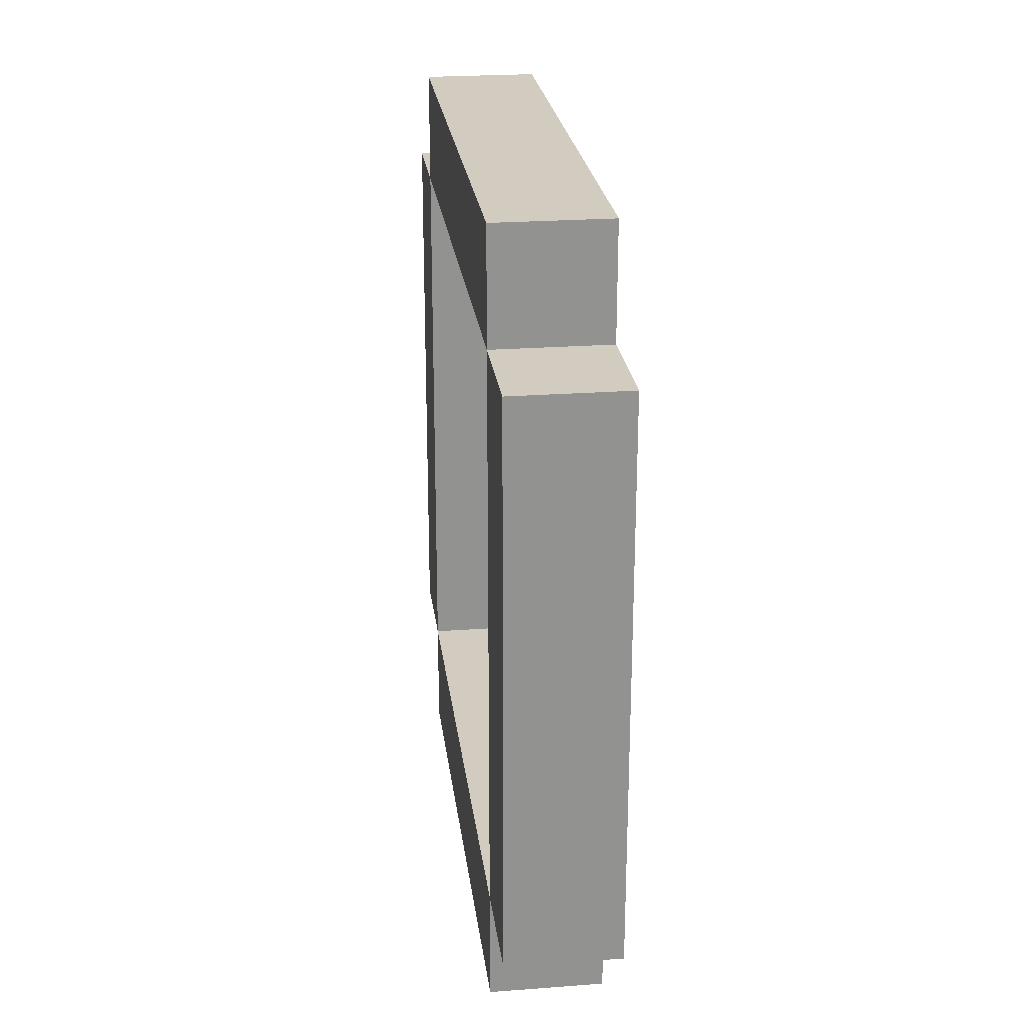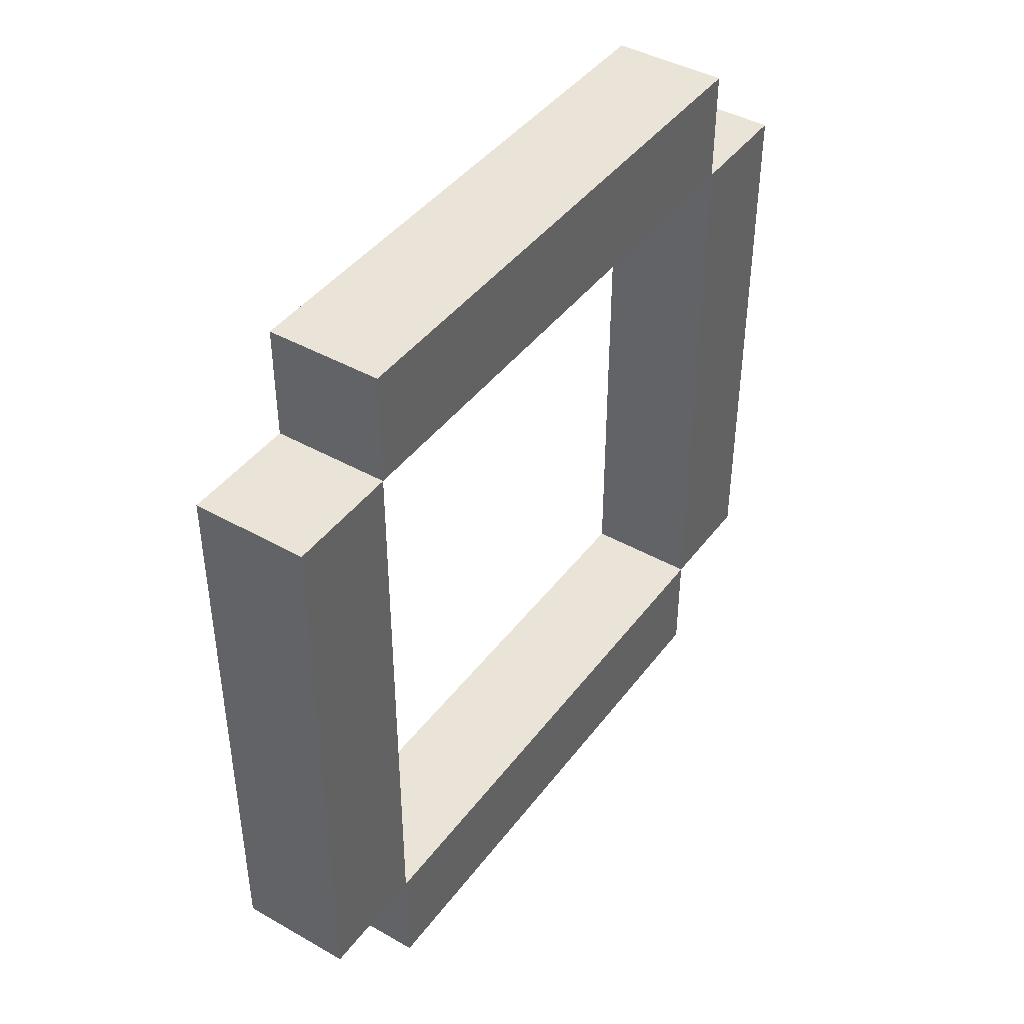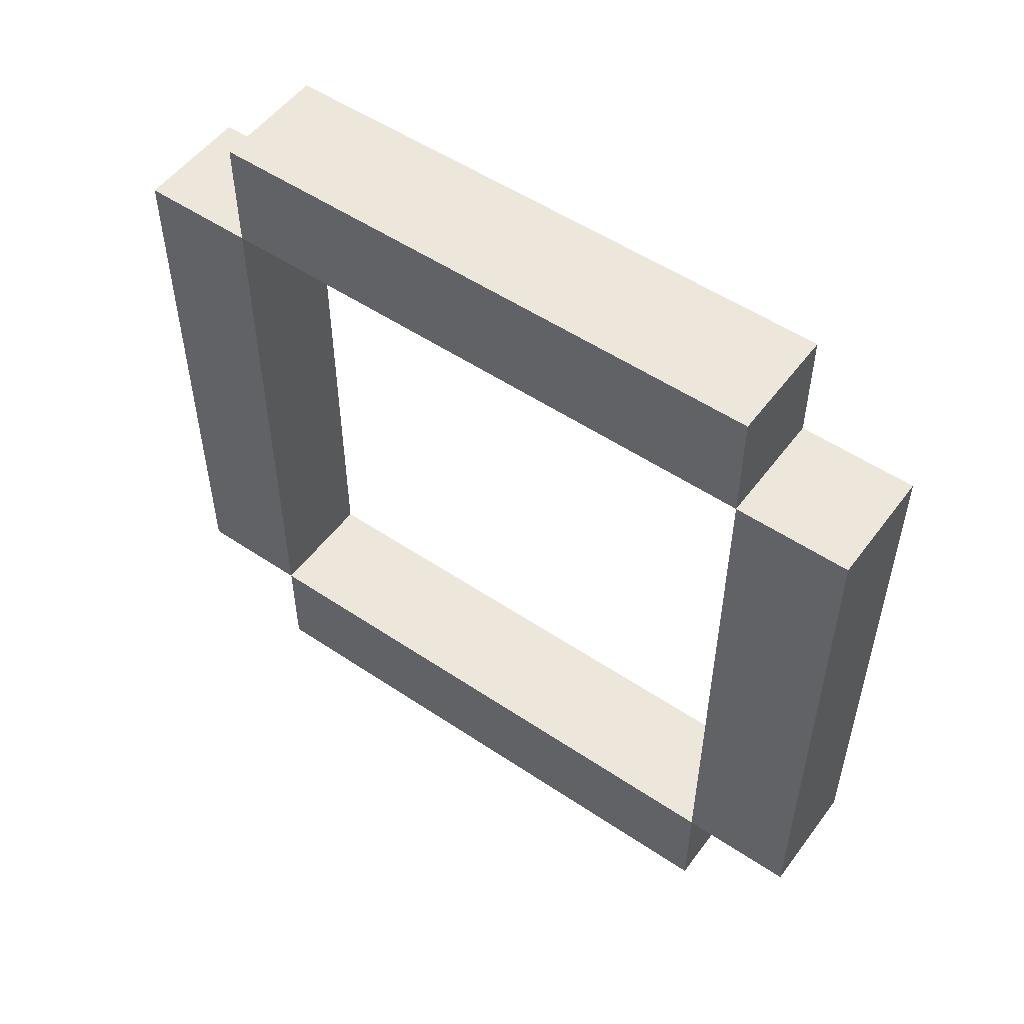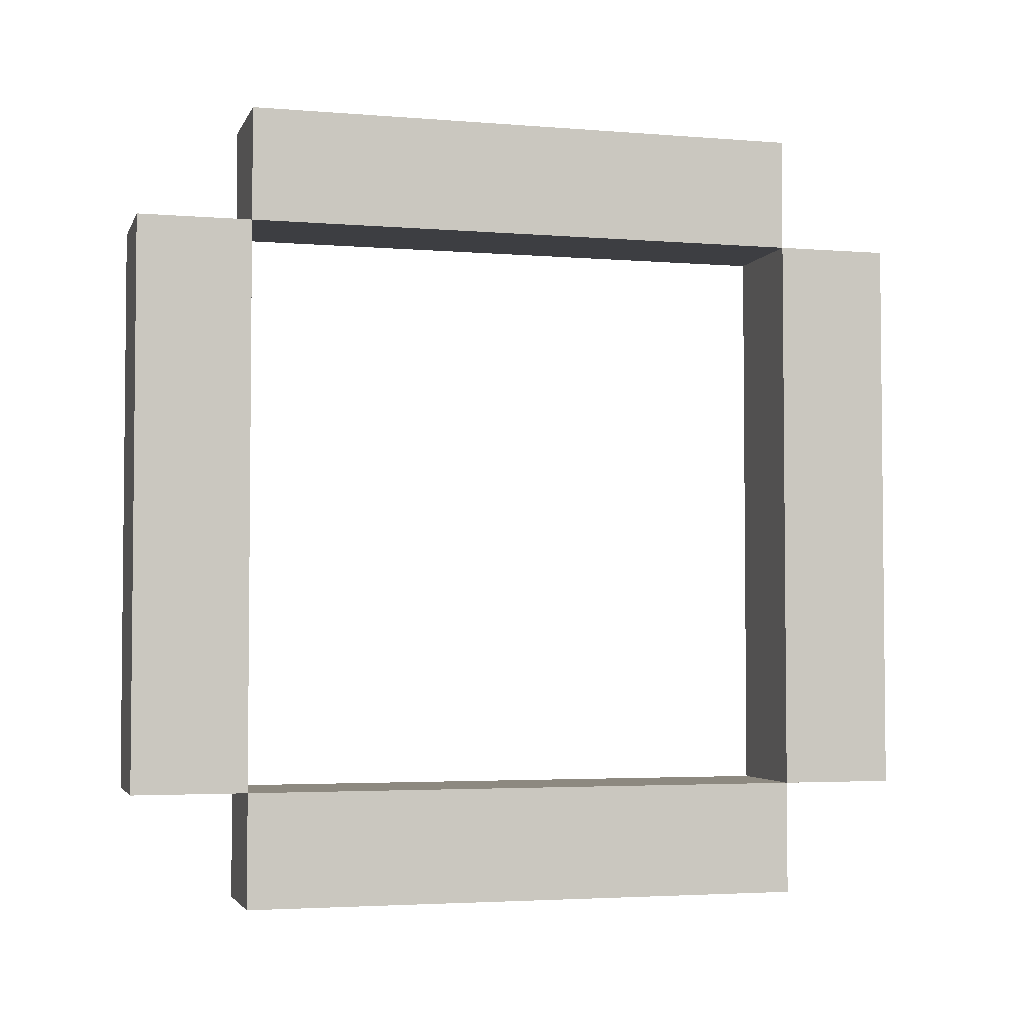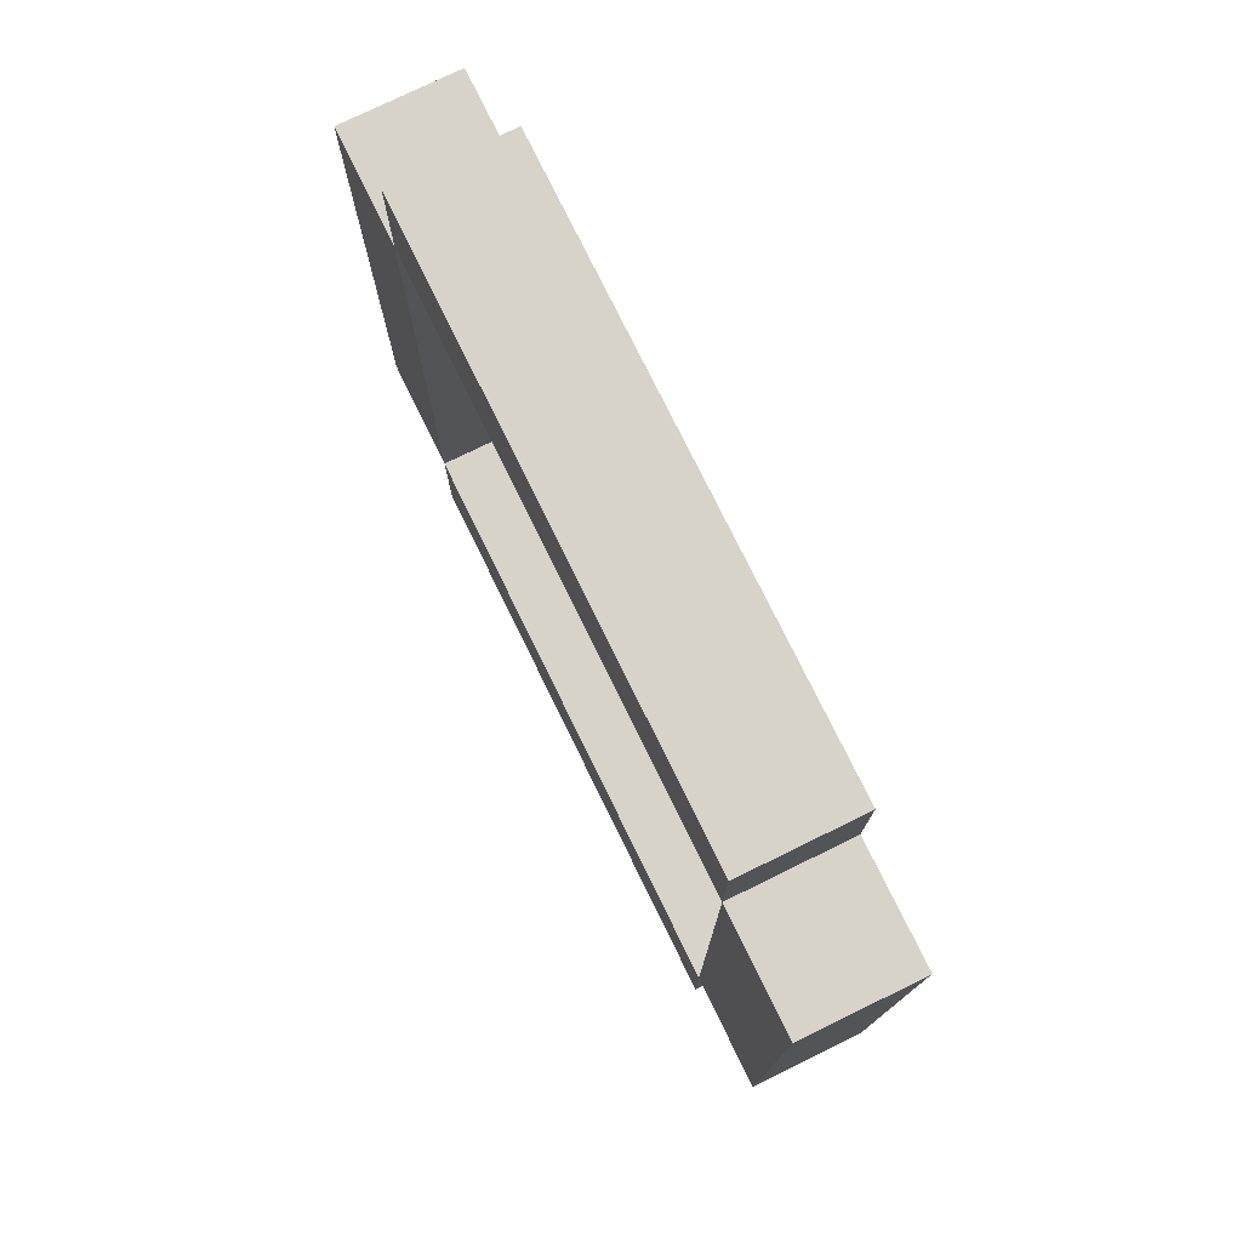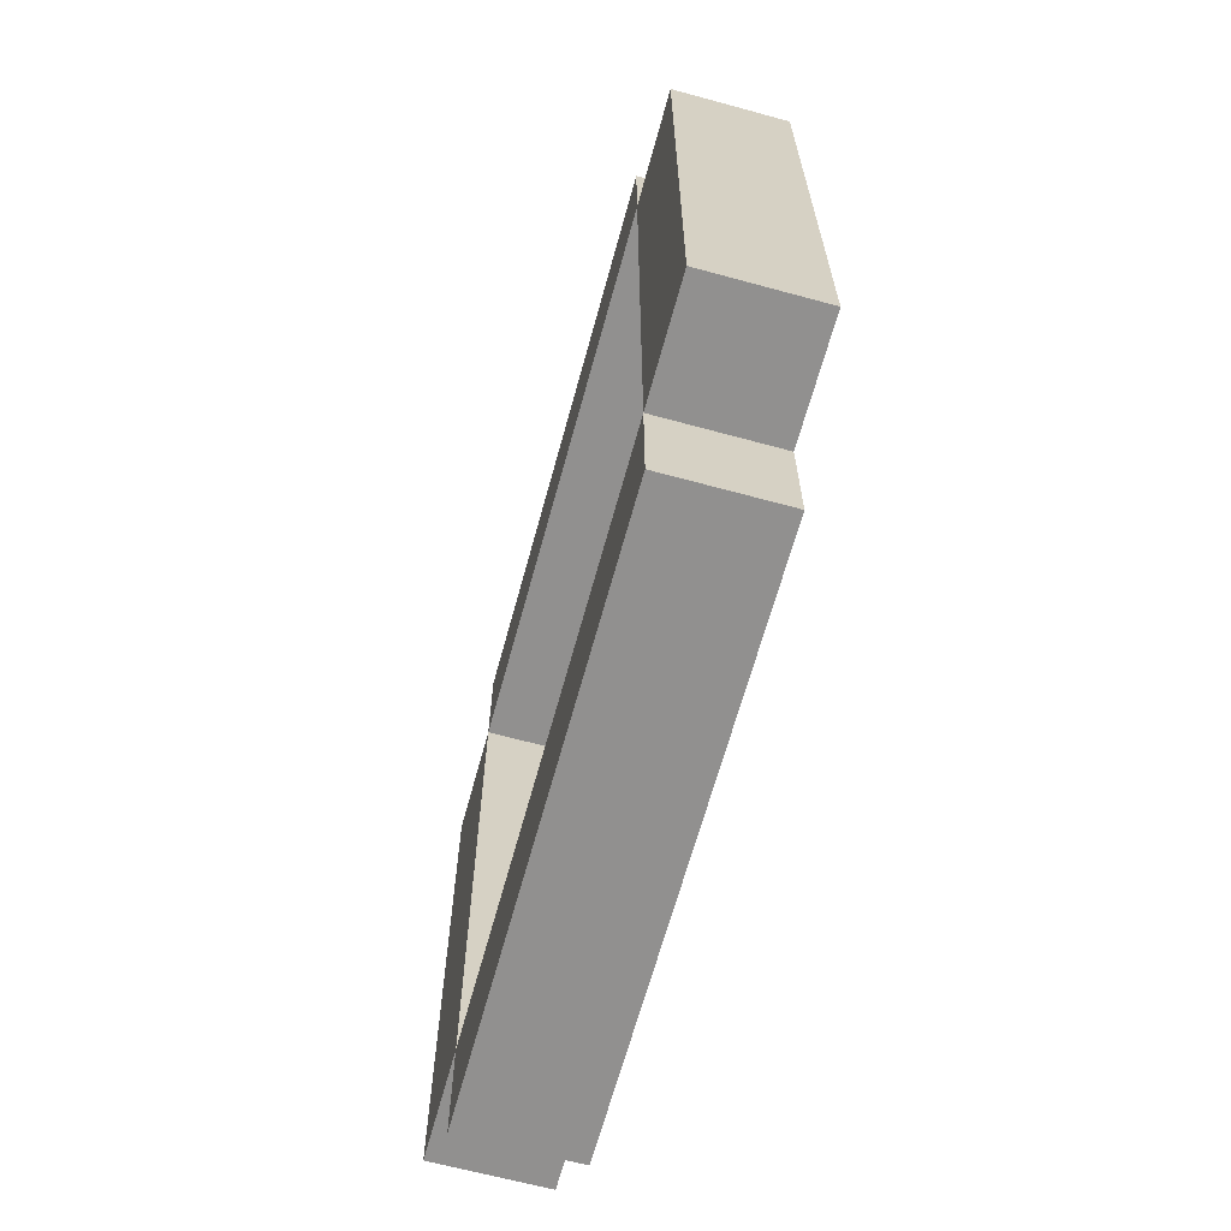
<metadata>
{"format":"obj","ext":"obj","renderer":"f3d","projection":"perspective","resolution":1024,"background":"white","views":[{"elev":24.2,"azim":-7.0,"up":"+Y"},{"elev":42.8,"azim":33.9,"up":"+Z"},{"elev":52.8,"azim":-54.2,"up":"+Y"},{"elev":-3.5,"azim":74.7,"up":"+Y"},{"elev":76.4,"azim":153.9,"up":"+Z"},{"elev":-65.7,"azim":-15.3,"up":"+Y"}]}
</metadata>
<code>
o SL_LanternLoop
v -0.5 -2.5 2.5
v -0.5 -3.5 -2.5
v -0.5 -3.5 2.5
v -0.5 -2.5 -2.5
v -0.5 2.5 3.5
v -0.5 -2.5 3.5
v -0.5 2.5 2.5
v -0.5 2.5 -2.5
v -0.5 -2.5 -3.5
v -0.5 2.5 -3.5
v -0.5 3.5 2.5
v -0.5 3.5 -2.5
v 0.5 -3.5 2.5
v 0.5 -3.5 -2.5
v 0.5 -2.5 2.5
v 0.5 -2.5 -2.5
v 0.5 -2.5 3.5
v 0.5 2.5 3.5
v 0.5 2.5 2.5
v 0.5 -2.5 -3.5
v 0.5 2.5 -2.5
v 0.5 2.5 -3.5
v 0.5 3.5 2.5
v 0.5 3.5 -2.5
v 0.5 -2.5 3.5
v -0.5 2.5 3.5
v -0.5 -2.5 3.5
v 0.5 2.5 3.5
v 0.5 -3.5 2.5
v -0.5 -2.5 2.5
v -0.5 -3.5 2.5
v 0.5 -2.5 2.5
v 0.5 2.5 2.5
v -0.5 3.5 2.5
v -0.5 2.5 2.5
v 0.5 3.5 2.5
v 0.5 -2.5 -2.5
v -0.5 2.5 -2.5
v -0.5 -2.5 -2.5
v 0.5 2.5 -2.5
v -0.5 -2.5 2.5
v -0.5 2.5 2.5
v 0.5 -2.5 2.5
v 0.5 2.5 2.5
v -0.5 -3.5 -2.5
v -0.5 -2.5 -2.5
v 0.5 -3.5 -2.5
v 0.5 -2.5 -2.5
v -0.5 2.5 -2.5
v -0.5 3.5 -2.5
v 0.5 2.5 -2.5
v 0.5 3.5 -2.5
v -0.5 -2.5 -3.5
v -0.5 2.5 -3.5
v 0.5 -2.5 -3.5
v 0.5 2.5 -3.5
v -0.5 -3.5 -2.5
v 0.5 -3.5 2.5
v -0.5 -3.5 2.5
v 0.5 -3.5 -2.5
v -0.5 -2.5 2.5
v 0.5 -2.5 3.5
v -0.5 -2.5 3.5
v 0.5 -2.5 2.5
v -0.5 -2.5 -3.5
v 0.5 -2.5 -2.5
v -0.5 -2.5 -2.5
v 0.5 -2.5 -3.5
v -0.5 2.5 -2.5
v 0.5 2.5 2.5
v -0.5 2.5 2.5
v 0.5 2.5 -2.5
v -0.5 -2.5 2.5
v 0.5 -2.5 2.5
v -0.5 -2.5 -2.5
v 0.5 -2.5 -2.5
v -0.5 2.5 3.5
v 0.5 2.5 3.5
v -0.5 2.5 2.5
v 0.5 2.5 2.5
v -0.5 2.5 -2.5
v 0.5 2.5 -2.5
v -0.5 2.5 -3.5
v 0.5 2.5 -3.5
v -0.5 3.5 2.5
v 0.5 3.5 2.5
v -0.5 3.5 -2.5
v 0.5 3.5 -2.5
f 1 2 3
f 2 1 4
f 5 1 6
f 7 1 5
f 8 9 4
f 10 9 8
f 11 8 7
f 12 8 11
f 13 14 15
f 15 14 16
f 17 15 18
f 18 15 19
f 16 20 21
f 21 20 22
f 19 21 23
f 23 21 24
f 25 26 27
f 28 26 25
f 29 30 31
f 32 30 29
f 33 34 35
f 36 34 33
f 37 38 39
f 40 38 37
f 41 42 43
f 43 42 44
f 45 46 47
f 47 46 48
f 49 50 51
f 51 50 52
f 53 54 55
f 55 54 56
f 57 58 59
f 60 58 57
f 61 62 63
f 64 62 61
f 65 66 67
f 68 66 65
f 69 70 71
f 72 70 69
f 73 74 75
f 75 74 76
f 77 78 79
f 79 78 80
f 81 82 83
f 83 82 84
f 85 86 87
f 87 86 88

</code>
